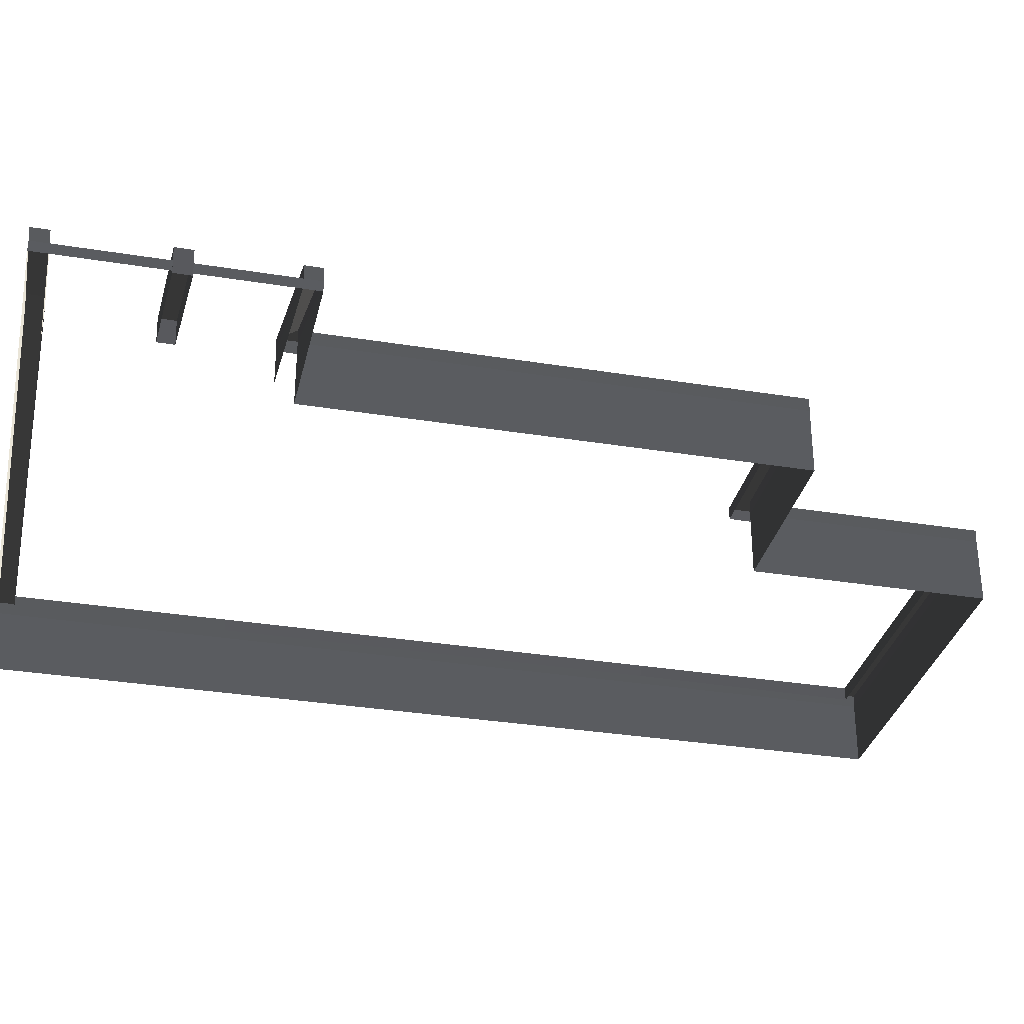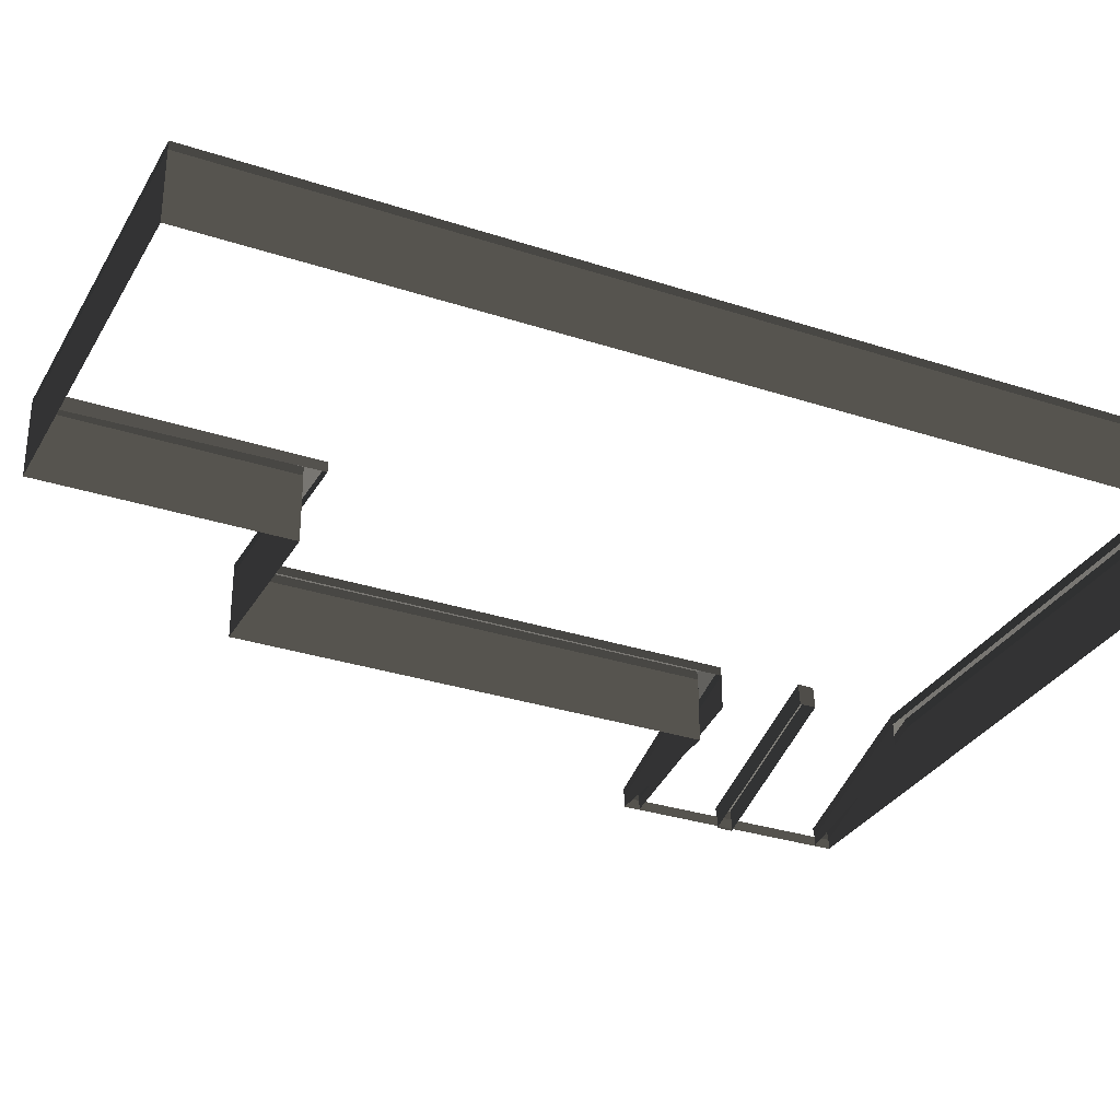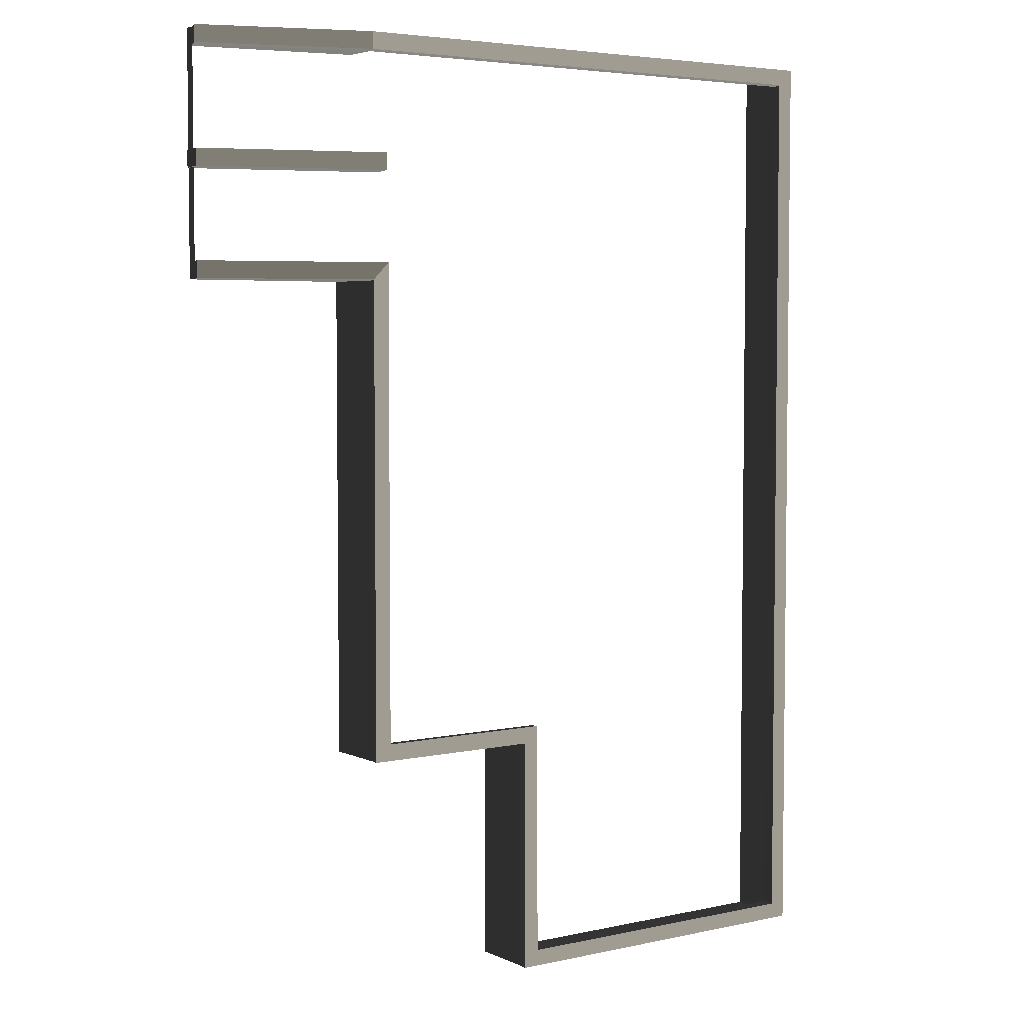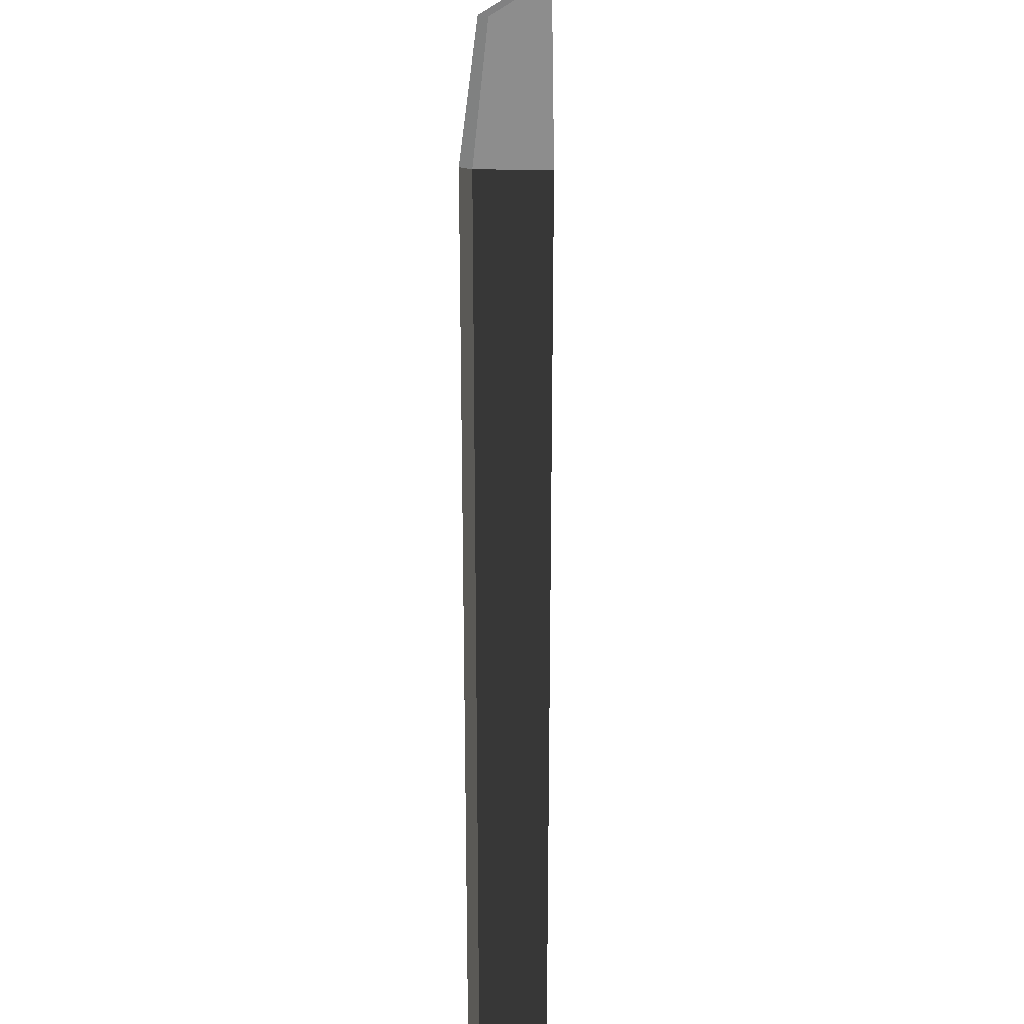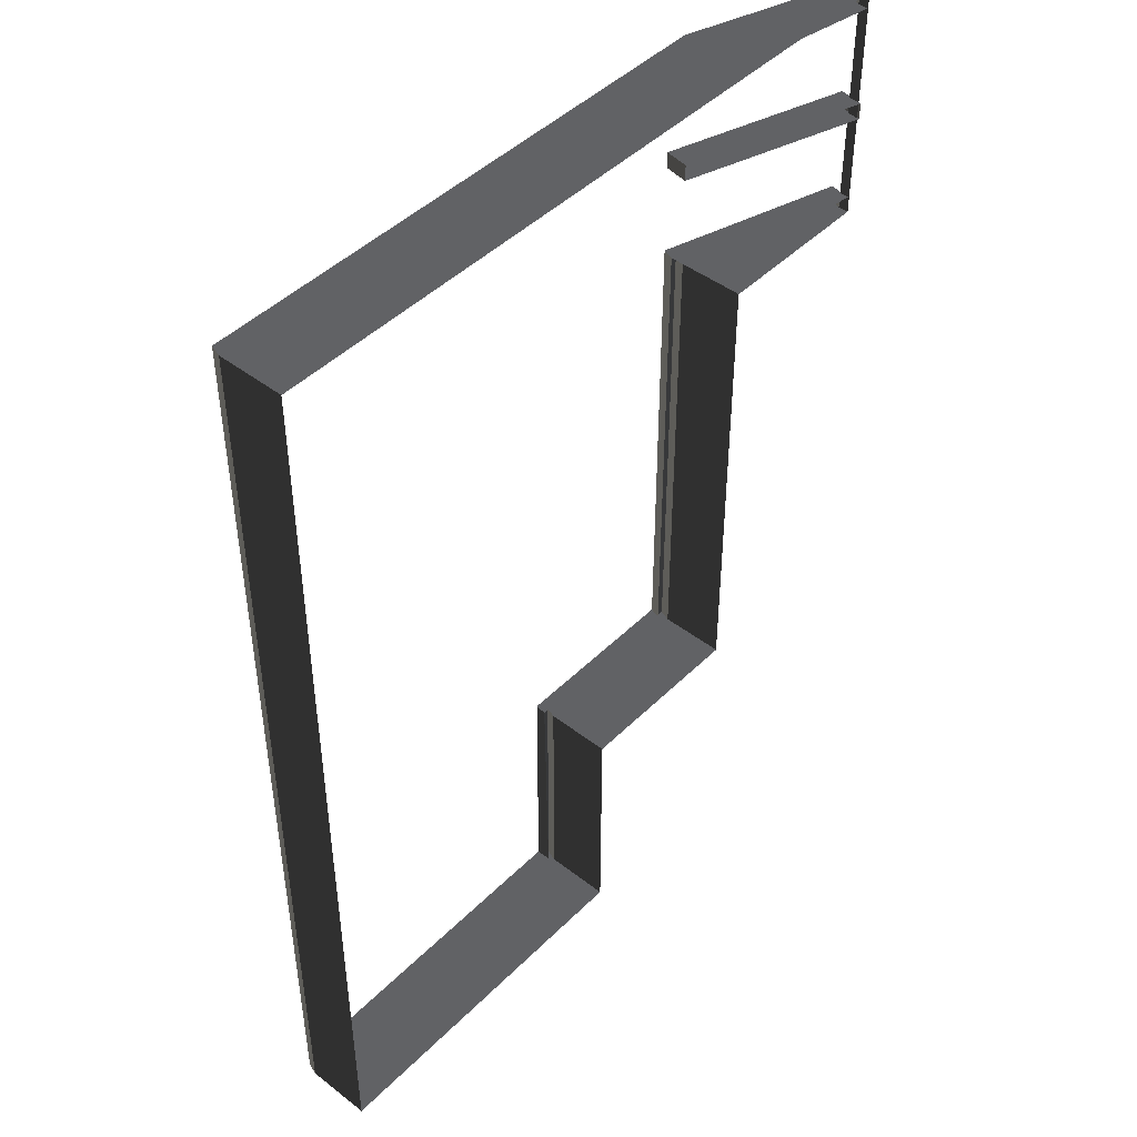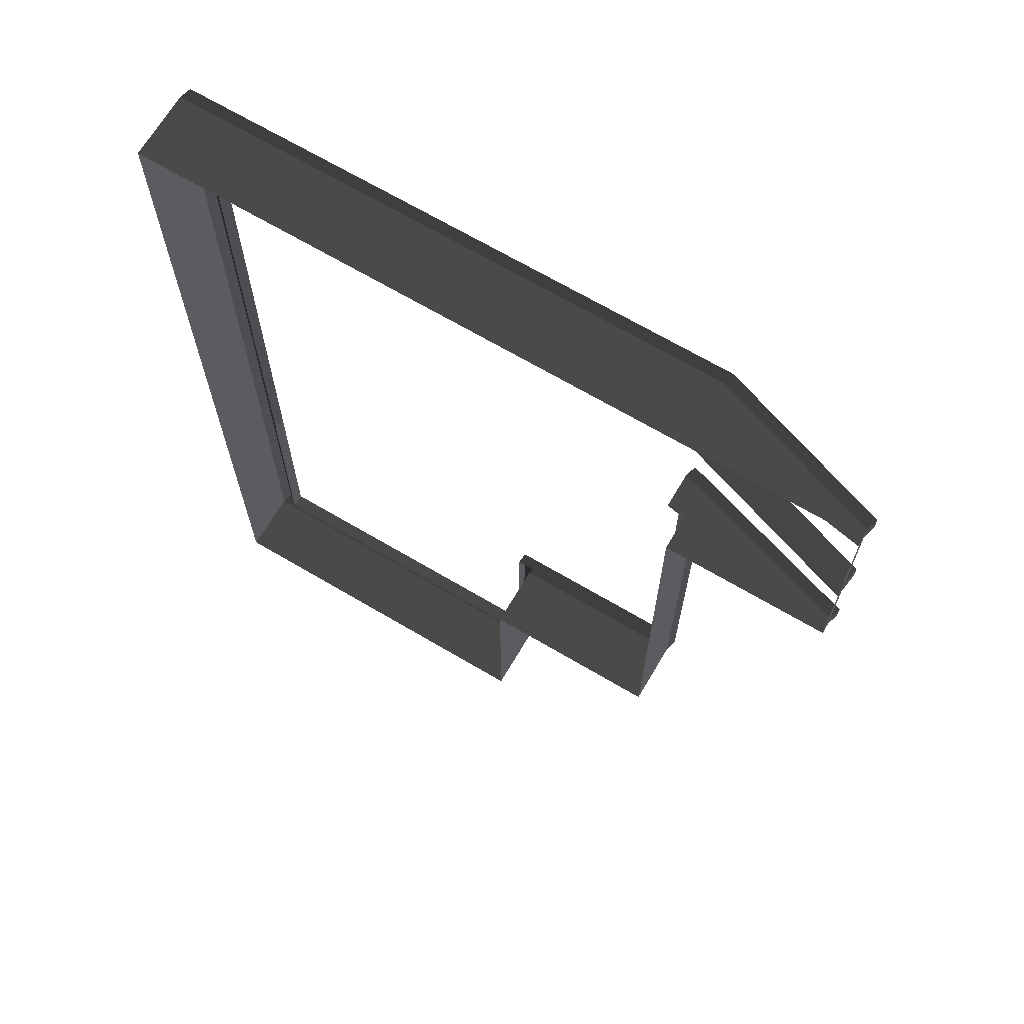
<metadata>
{"format":"obj","ext":"obj","renderer":"f3d","projection":"perspective","resolution":1024,"background":"white","views":[{"elev":-32.5,"azim":-102.8,"up":"+Z"},{"elev":-31.0,"azim":64.8,"up":"+Z"},{"elev":4.5,"azim":-35.4,"up":"+Y"},{"elev":25.5,"azim":90.8,"up":"+Y"},{"elev":45.6,"azim":131.6,"up":"+Y"},{"elev":68.4,"azim":-149.4,"up":"+Y"}]}
</metadata>
<code>
v 3.368 -12.62 1.487
v 3.284 -12.6 1.76
v 12.26 -12.6 1.76
v 12.34 -12.62 1.487
v -1.12 -6.732 1.487
v -1.12 -6.732 -0.1493
v -1.12 5.069 -0.1494
v -1.12 5.069 1.487
v 3.368 -6.732 1.487
v 3.368 -6.732 -0.1493
v -1.12 -6.732 -0.1493
v -1.12 -6.732 1.487
v -1.12 10.97 1.487
v -5.161 10.97 0.1085
v -5.161 10.97 -0.1494
v -1.12 10.97 -0.1494
v 3.368 10.97 -0.1494
v 3.368 10.97 1.487
v 12.34 5.069 1.487
v 12.34 5.069 -0.1494
v 12.34 -6.732 -0.1493
v 12.34 -6.732 1.487
v 12.34 10.97 1.487
v 12.34 10.97 -0.1494
v 12.34 5.069 -0.1494
v 12.34 5.069 1.487
v -1.12 5.069 -0.1494
v -5.161 5.069 -0.1494
v -5.161 5.069 0.1085
v -1.12 5.069 1.487
v -5.161 10.55 0.1085
v -5.245 10.57 0.381
v -1.204 10.57 1.76
v -1.12 10.55 1.487
v -5.161 5.485 0.1085
v -5.245 5.506 0.381
v -5.245 5.089 0.381
v -5.161 5.069 0.1085
v -1.12 10.97 1.487
v -1.204 10.99 1.76
v -5.245 10.99 0.381
v -5.161 10.97 0.1085
v 3.229 10.55 1.487
v 3.145 10.57 1.76
v 11.84 10.57 1.76
v 11.93 10.55 1.487
v -0.7036 5.485 1.487
v -0.7879 5.506 1.76
v -5.245 5.506 0.381
v -5.161 5.485 0.1085
v 12.34 -6.732 1.487
v 12.26 -6.325 1.76
v 12.26 5.089 1.76
v 12.34 5.069 1.487
v 12.26 -12.6 1.76
v 12.34 -12.62 1.487
v -5.161 5.069 0.1085
v -5.161 5.069 -0.1494
v -5.161 10.97 -0.1494
v -5.161 5.485 0.1085
v -5.161 10.55 0.1085
v -5.161 10.97 0.1085
v 3.68 -6.295 1.76
v 3.284 -6.712 1.76
v -1.204 -6.712 1.76
v -0.7879 -6.295 1.76
v -0.7879 -6.295 1.76
v -1.204 -6.712 1.76
v -1.204 5.089 1.76
v -0.7879 5.506 1.76
v 11.84 10.57 1.76
v 12.26 10.99 1.76
v 12.26 5.089 1.76
v 11.84 5.089 1.76
v 11.84 5.089 1.76
v 12.26 5.089 1.76
v 12.26 -6.325 1.76
v 11.85 -6.321 1.76
v -0.7879 5.506 1.76
v -1.204 5.089 1.76
v -5.245 5.089 0.381
v -5.245 5.506 0.381
v -5.245 10.57 0.381
v -5.245 10.99 0.381
v -1.204 10.99 1.76
v -1.204 10.57 1.76
v -5.161 10.97 0.1085
v -5.245 10.99 0.381
v -5.245 10.57 0.381
v -5.161 10.55 0.1085
v 3.368 10.97 1.487
v 3.284 10.99 1.76
v -1.204 10.99 1.76
v -1.12 10.97 1.487
v -5.161 5.069 0.1085
v -5.245 5.089 0.381
v -1.204 5.089 1.76
v -1.12 5.069 1.487
v 3.704 -6.316 1.487
v 3.68 -6.295 1.76
v -0.7879 -6.295 1.76
v -0.7036 -6.316 1.487
v -1.12 5.069 1.487
v -1.204 5.089 1.76
v -1.204 -6.712 1.76
v -1.12 -6.732 1.487
v -0.7036 -6.316 1.487
v -0.7879 -6.295 1.76
v -0.7879 5.506 1.76
v -0.7036 5.485 1.487
v 11.93 10.55 1.487
v 11.84 10.57 1.76
v 11.84 5.089 1.76
v 11.93 5.069 1.487
v 11.93 5.069 1.487
v 11.84 5.089 1.76
v 11.85 -6.321 1.76
v 11.93 -6.316 1.487
v 12.34 5.069 1.487
v 12.26 5.089 1.76
v 12.26 10.99 1.76
v 12.34 10.97 1.487
v 12.34 10.97 1.487
v 12.26 10.99 1.76
v 3.284 10.99 1.76
v 3.368 10.97 1.487
v 3.145 10.57 1.76
v 3.284 10.99 1.76
v 12.26 10.99 1.76
v 11.84 10.57 1.76
v -1.204 10.57 1.76
v -1.204 10.99 1.76
v 3.284 10.99 1.76
v 3.145 10.57 1.76
v -1.12 -6.732 1.487
v -1.204 -6.712 1.76
v 3.284 -6.712 1.76
v 3.368 -6.732 1.487
v -1.12 10.55 1.487
v -1.204 10.57 1.76
v 3.145 10.57 1.76
v 3.229 10.55 1.487
v 12.34 -6.732 -0.1493
v 12.34 -12.62 -0.1493
v 12.34 -12.62 1.487
v 12.34 -6.732 1.487
v 3.692 -12.19 1.76
v 3.692 -12.19 1.403
v 11.85 -12.19 1.403
v 11.85 -12.19 1.76
v 3.284 -6.712 1.76
v 3.284 -12.6 1.76
v 3.368 -12.62 1.487
v 3.368 -6.732 1.487
v 3.368 -6.732 1.487
v 3.368 -12.62 1.487
v 3.368 -12.62 -0.1493
v 3.368 -6.732 -0.1493
v 3.368 10.97 1.487
v 3.368 10.97 -0.1494
v 12.34 10.97 -0.1494
v 12.34 10.97 1.487
v 12.34 -12.62 1.487
v 12.34 -12.62 -0.1493
v 3.368 -12.62 -0.1493
v 3.368 -12.62 1.487
v 3.692 -12.19 1.76
v 3.284 -12.6 1.76
v 3.284 -6.712 1.76
v 3.68 -6.295 1.76
v 11.85 -6.321 1.76
v 12.26 -6.325 1.76
v 12.26 -12.6 1.76
v 11.85 -12.19 1.76
v 11.85 -12.19 1.76
v 12.26 -12.6 1.76
v 3.284 -12.6 1.76
v 3.692 -12.19 1.76
v 3.68 -6.295 1.76
v 3.704 -6.316 1.487
v 3.692 -12.19 1.403
v 3.692 -12.19 1.76
v 11.85 -12.19 1.76
v 11.85 -12.19 1.403
v 11.93 -6.316 1.487
v 11.85 -6.321 1.76
v -1.12 10.55 1.487
v -1.12 10.55 0.6171
v -5.161 10.55 -0.135
v -5.161 10.55 0.1085
v -5.161 5.485 0.1085
v -5.161 5.485 -0.135
v -0.7036 5.485 0.6171
v -0.7036 5.485 1.487
v -5.161 7.695 -0.205
v -5.245 7.716 0.381
v -0.8617 7.716 1.835
v -0.7775 7.695 1.249
v -0.7775 8.112 1.249
v -0.8617 8.132 1.835
v -5.245 8.132 0.381
v -5.161 8.112 -0.205
v -5.245 7.716 0.381
v -5.245 8.132 0.381
v -0.8617 8.132 1.835
v -0.8617 7.716 1.835
v -5.161 8.112 -0.205
v -5.245 8.132 0.381
v -5.245 7.716 0.381
v -5.161 7.695 -0.205
v -0.8617 7.716 1.835
v -0.8617 8.132 1.835
v -0.7775 8.112 1.249
v -0.7775 7.695 1.249
g Building_t8.014_33690_407
f 1 3 2
f 1 4 3
f 5 7 6
f 5 8 7
f 9 11 10
f 9 12 11
f 13 15 14
f 13 16 15
f 13 17 16
f 13 18 17
f 19 21 20
f 19 22 21
f 23 25 24
f 23 26 25
f 27 29 28
f 27 30 29
f 31 33 32
f 31 34 33
f 35 37 36
f 35 38 37
f 39 41 40
f 39 42 41
f 43 45 44
f 43 46 45
f 47 49 48
f 47 50 49
f 51 53 52
f 51 54 53
f 51 52 55
f 51 55 56
f 57 59 58
f 59 57 60
f 59 60 61
f 59 61 62
f 63 65 64
f 63 66 65
f 67 69 68
f 67 70 69
f 71 73 72
f 71 74 73
f 75 77 76
f 75 78 77
f 79 81 80
f 79 82 81
f 83 85 84
f 83 86 85
f 87 89 88
f 87 90 89
f 91 93 92
f 91 94 93
f 95 97 96
f 95 98 97
f 99 101 100
f 99 102 101
f 103 105 104
f 103 106 105
f 107 109 108
f 107 110 109
f 111 113 112
f 111 114 113
f 115 117 116
f 115 118 117
f 119 121 120
f 119 122 121
f 123 125 124
f 123 126 125
f 127 129 128
f 127 130 129
f 131 133 132
f 131 134 133
f 135 137 136
f 135 138 137
f 139 141 140
f 139 142 141
f 143 145 144
f 143 146 145
f 147 149 148
f 147 150 149
f 151 153 152
f 151 154 153
f 155 157 156
f 155 158 157
f 159 161 160
f 159 162 161
f 163 165 164
f 163 166 165
f 167 169 168
f 167 170 169
f 171 173 172
f 171 174 173
f 175 177 176
f 175 178 177
f 179 181 180
f 179 182 181
f 183 185 184
f 183 186 185
f 187 189 188
f 187 190 189
f 191 193 192
f 191 194 193
f 195 197 196
f 195 198 197
f 199 201 200
f 199 202 201
f 203 205 204
f 203 206 205
f 207 209 208
f 207 210 209
f 211 213 212
f 211 214 213

</code>
